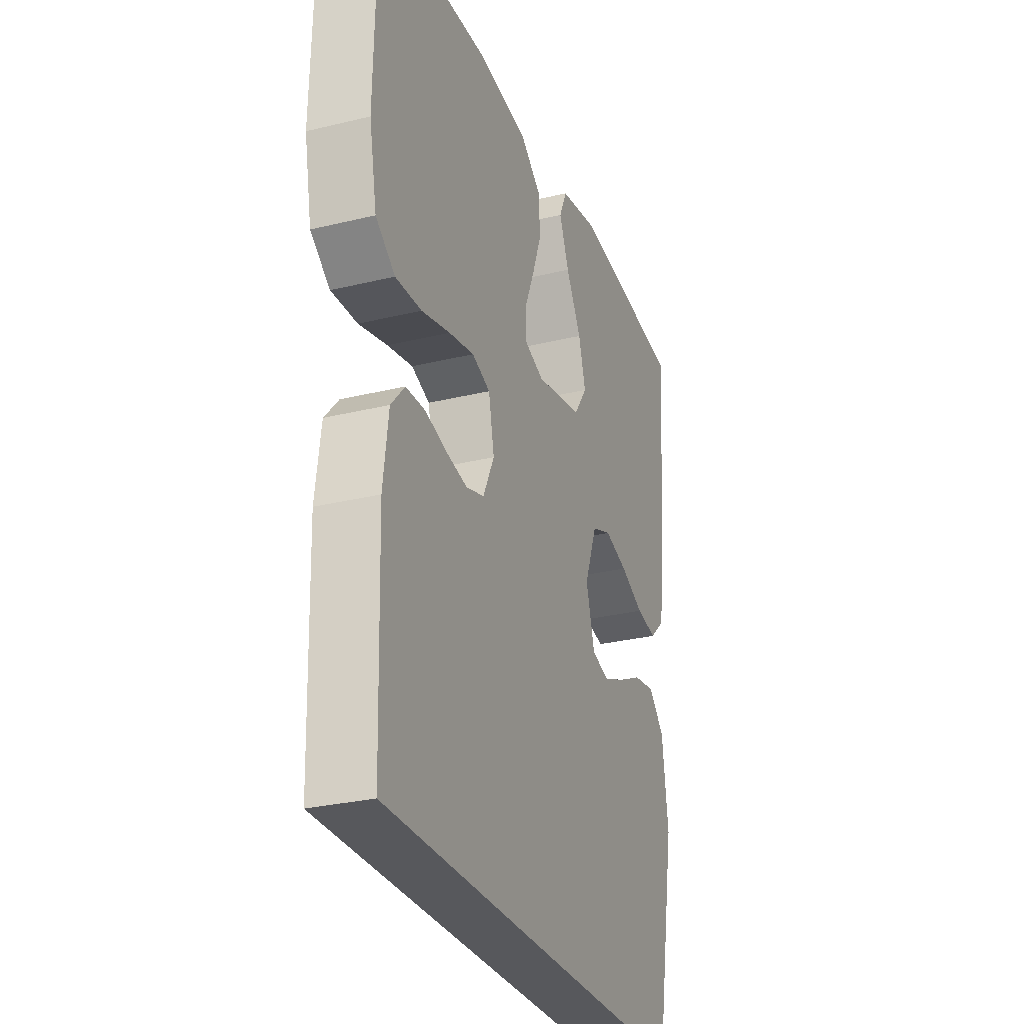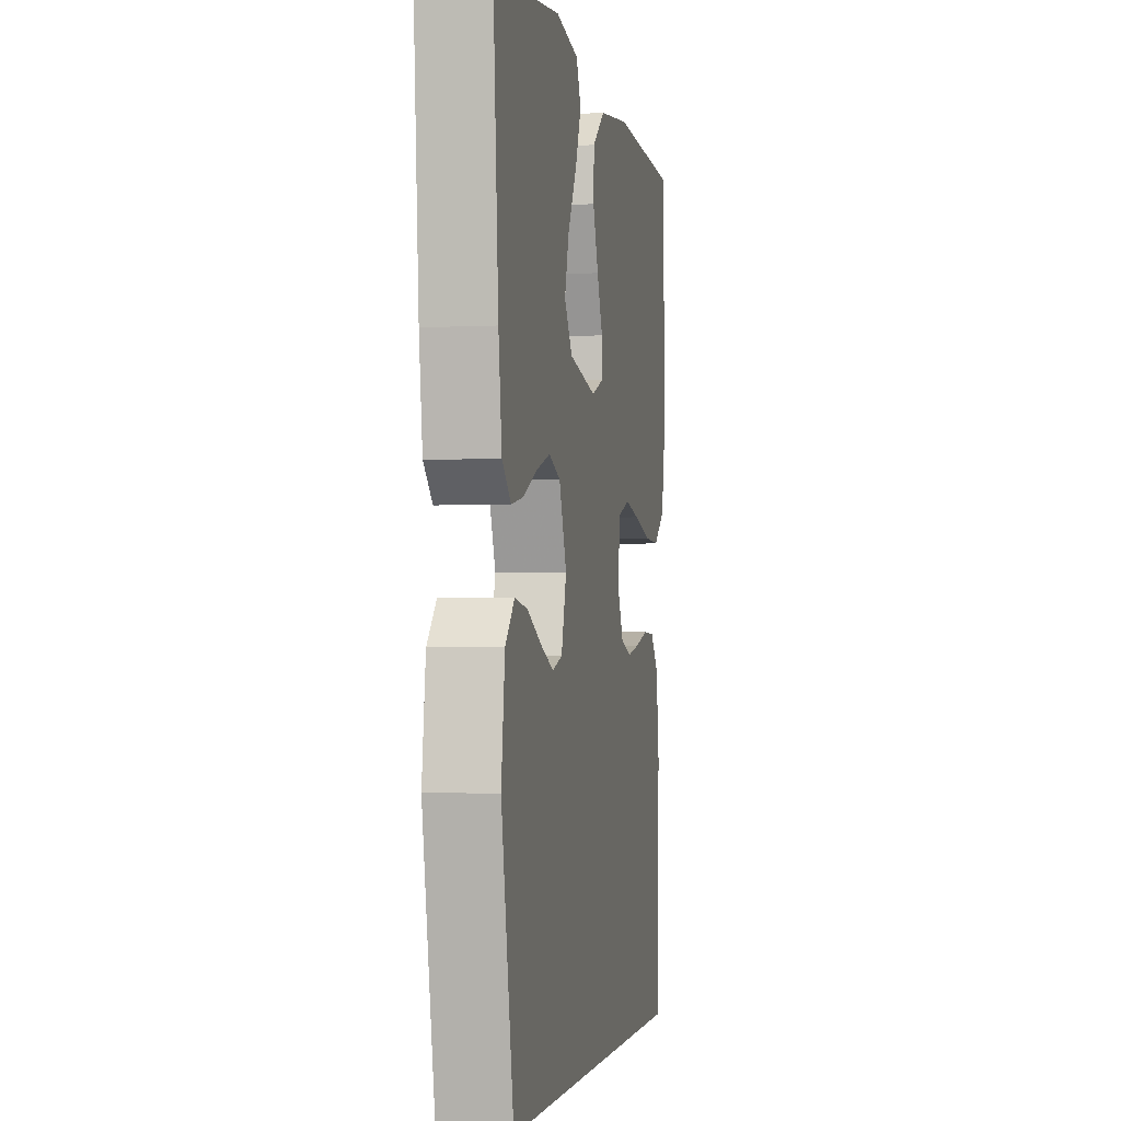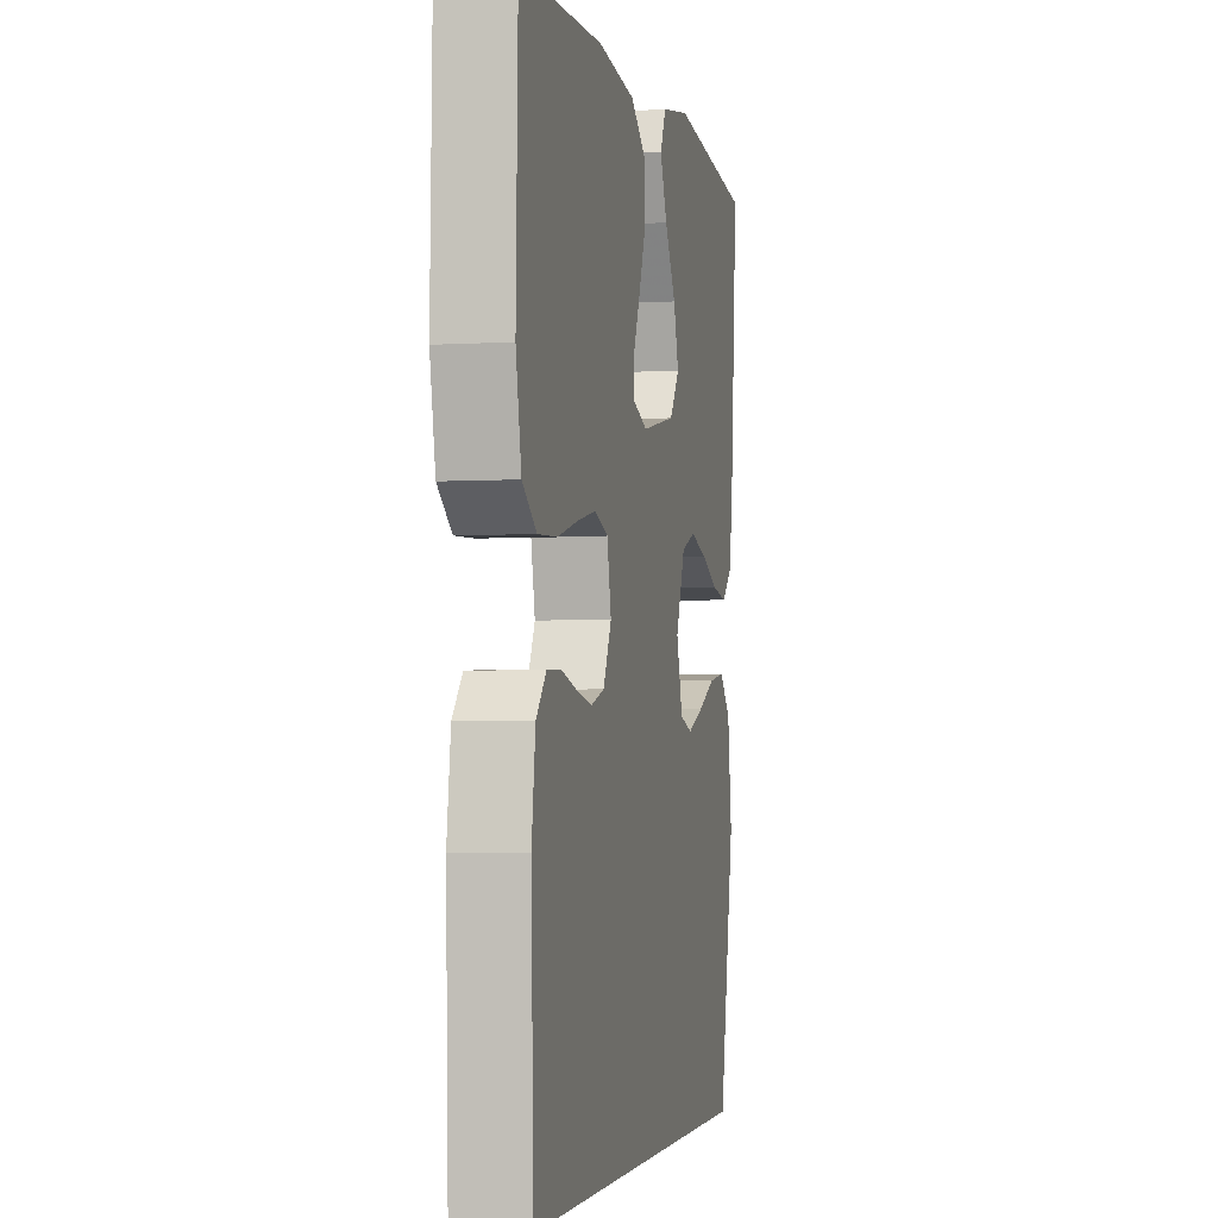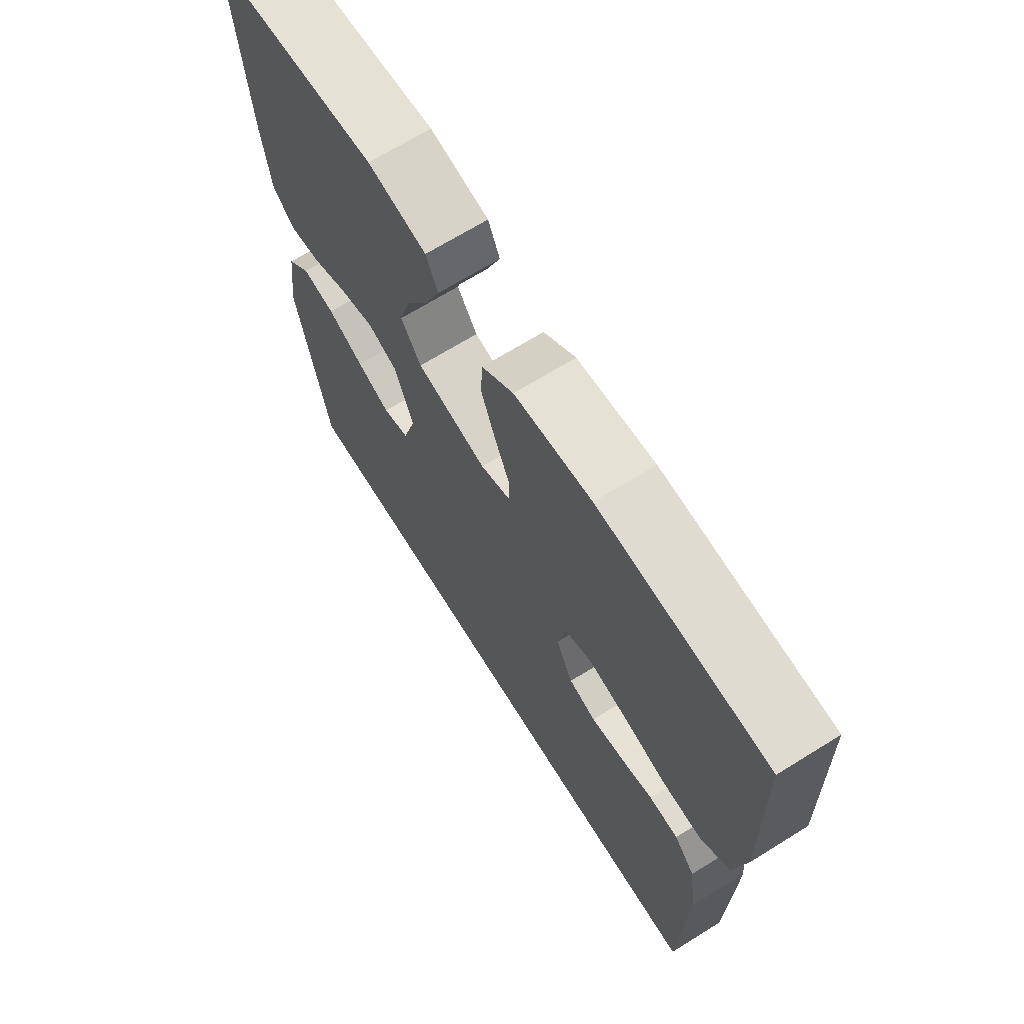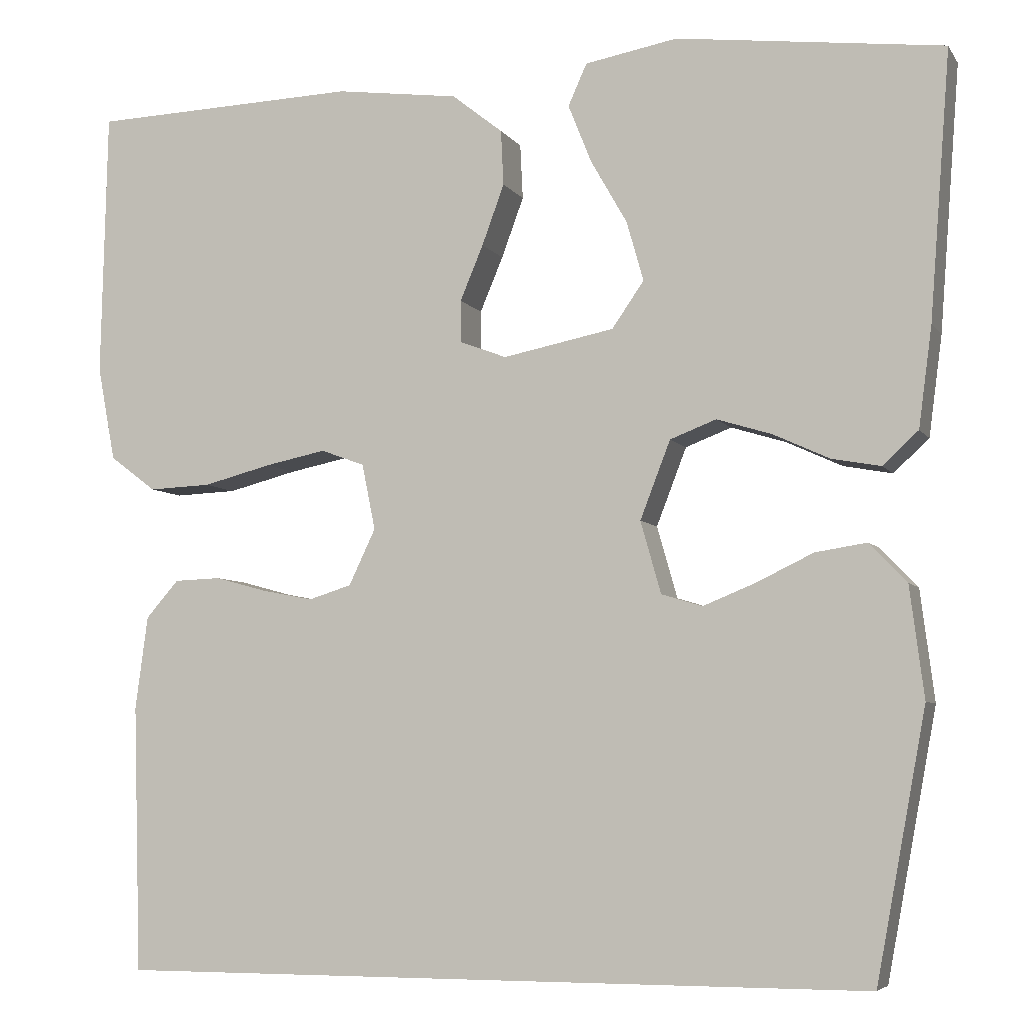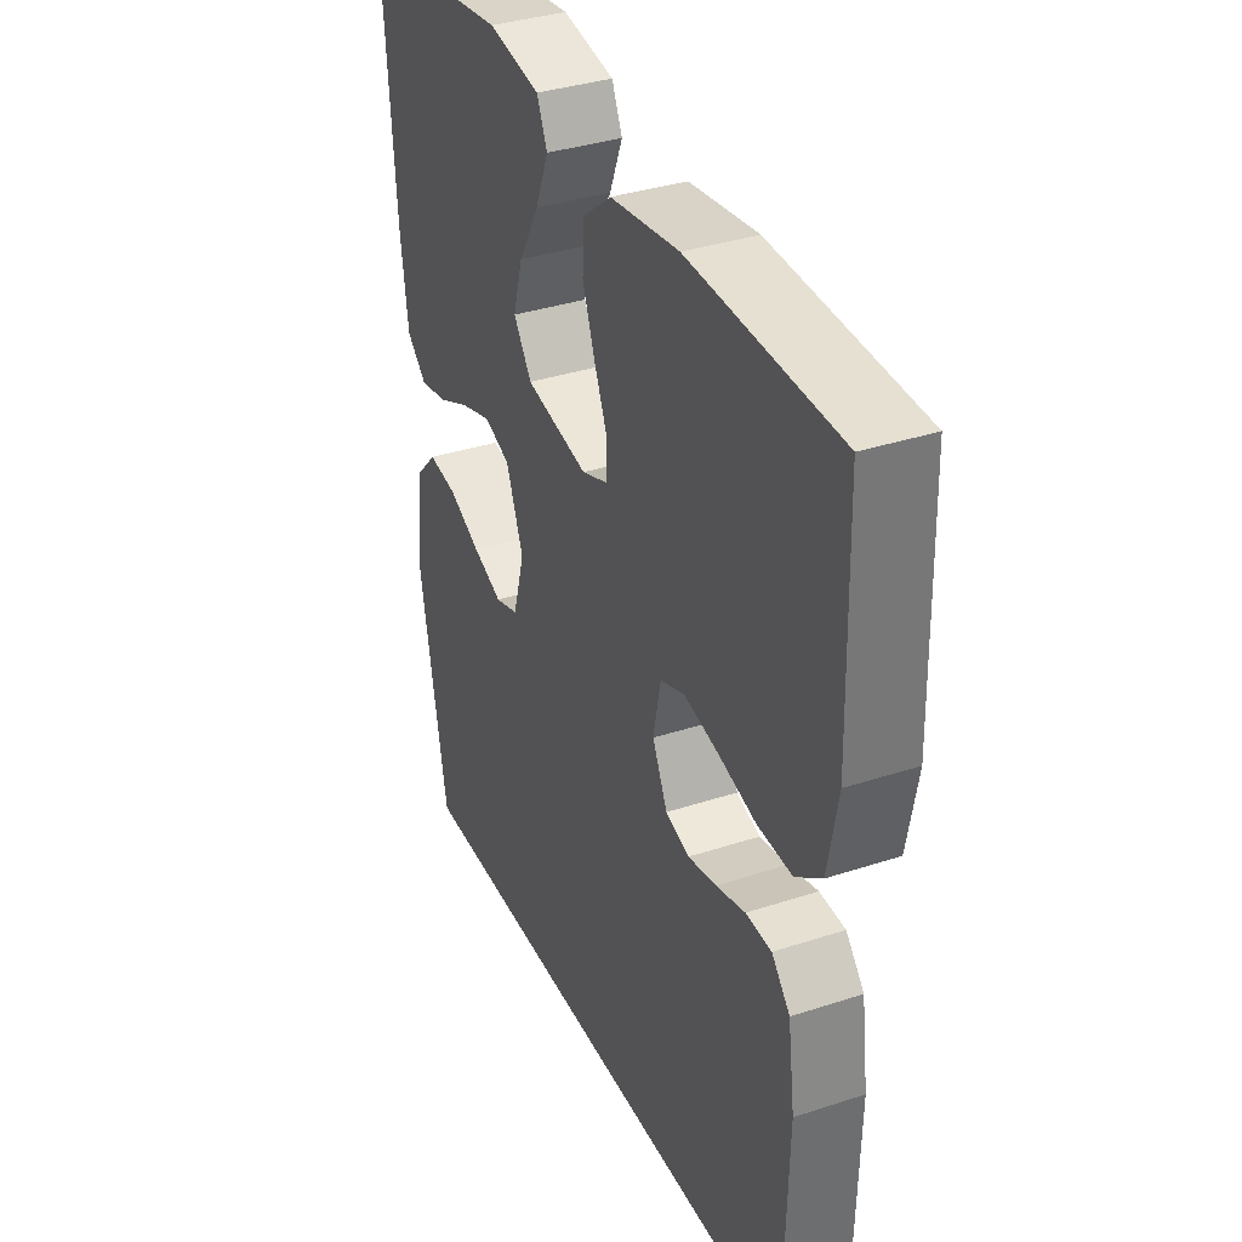
<metadata>
{"format":"obj","ext":"obj","renderer":"f3d","projection":"perspective","resolution":1024,"background":"white","views":[{"elev":-28.6,"azim":110.1,"up":"+Z"},{"elev":-2.3,"azim":-79.5,"up":"+Z"},{"elev":-3.1,"azim":102.3,"up":"+Z"},{"elev":68.4,"azim":58.1,"up":"+Z"},{"elev":-5.8,"azim":-161.6,"up":"+Z"},{"elev":35.5,"azim":66.5,"up":"+Z"}]}
</metadata>
<code>
v -0.5 0.07 0.5
v -0.2 0.07 0.536
v -0.096 0.07 0.517
v -0.075 0.07 0.47
v -0.101 0.07 0.405
v -0.142 0.07 0.333
v -0.161 0.07 0.266
v -0.125 0.07 0.214
v 0 0.07 0.189
v 0.053 0.07 0.209
v 0.053 0.07 0.256
v 0.027 0.07 0.318
v 0.002 0.07 0.386
v 0.005 0.07 0.448
v 0.062 0.07 0.493
v 0.2 0.07 0.511
v 0.5 0.07 0.5
v 0.507 0.07 0.2
v 0.487 0.07 0.094
v 0.435 0.07 0.055
v 0.365 0.07 0.058
v 0.288 0.07 0.078
v 0.22 0.07 0.092
v 0.171 0.07 0.074
v 0.156 0.07 0
v 0.186 0.07 -0.063
v 0.234 0.07 -0.078
v 0.291 0.07 -0.067
v 0.35 0.07 -0.051
v 0.402 0.07 -0.053
v 0.439 0.07 -0.095
v 0.453 0.07 -0.2
v 0.444 0.07 -0.5
v -0.408 0.07 -0.5
v -0.464 0.07 -0.2
v -0.448 0.07 -0.075
v -0.406 0.07 -0.031
v -0.348 0.07 -0.04
v -0.284 0.07 -0.071
v -0.225 0.07 -0.095
v -0.179 0.07 -0.081
v -0.156 0.07 0
v -0.19 0.07 0.088
v -0.242 0.07 0.108
v -0.304 0.07 0.089
v -0.367 0.07 0.06
v -0.422 0.07 0.05
v -0.462 0.07 0.087
v -0.477 0.07 0.2
v -0.5 0 0.5
v -0.2 0 0.536
v -0.096 0 0.517
v -0.075 0 0.47
v -0.101 0 0.405
v -0.142 0 0.333
v -0.161 0 0.266
v -0.125 0 0.214
v 0 0 0.189
v 0.053 0 0.209
v 0.053 0 0.256
v 0.027 0 0.318
v 0.002 0 0.386
v 0.005 0 0.448
v 0.062 0 0.493
v 0.2 0 0.511
v 0.5 0 0.5
v 0.507 0 0.2
v 0.487 0 0.094
v 0.435 0 0.055
v 0.365 0 0.058
v 0.288 0 0.078
v 0.22 0 0.092
v 0.171 0 0.074
v 0.156 0 0
v 0.186 0 -0.063
v 0.234 0 -0.078
v 0.291 0 -0.067
v 0.35 0 -0.051
v 0.402 0 -0.053
v 0.439 0 -0.095
v 0.453 0 -0.2
v 0.444 0 -0.5
v -0.408 0 -0.5
v -0.464 0 -0.2
v -0.448 0 -0.075
v -0.406 0 -0.031
v -0.348 0 -0.04
v -0.284 0 -0.071
v -0.225 0 -0.095
v -0.179 0 -0.081
v -0.156 0 0
v -0.19 0 0.088
v -0.242 0 0.108
v -0.304 0 0.089
v -0.367 0 0.06
v -0.422 0 0.05
v -0.462 0 0.087
v -0.477 0 0.2
f 4 5 6
f 3 4 6
f 2 3 6
f 1 2 6
f 49 1 6
f 48 49 6
f 47 48 6
f 46 47 6
f 45 46 6
f 44 45 6 7
f 43 44 7 8
f 42 43 8 9
f 41 42 9 10
f 37 38 39
f 36 37 39
f 35 36 39
f 34 35 39
f 33 34 39
f 33 39 40
f 31 32 33
f 30 31 33
f 29 30 33
f 28 29 33
f 27 28 33
f 33 40 41
f 27 33 41
f 26 27 41
f 20 21 22
f 19 20 22
f 18 19 22
f 17 18 22
f 16 17 22
f 15 16 22
f 14 15 22
f 13 14 22
f 12 13 22
f 11 12 22
f 10 11 22 23
f 25 26 41 10
f 10 23 24
f 10 24 25
f 55 54 53
f 55 53 52
f 55 52 51
f 55 51 50
f 55 50 98
f 55 98 97
f 55 97 96
f 55 96 95
f 55 95 94
f 56 55 94 93
f 57 56 93 92
f 58 57 92 91
f 59 58 91 90
f 88 87 86
f 88 86 85
f 88 85 84
f 88 84 83
f 88 83 82
f 89 88 82
f 82 81 80
f 82 80 79
f 82 79 78
f 82 78 77
f 82 77 76
f 90 89 82
f 90 82 76
f 90 76 75
f 71 70 69
f 71 69 68
f 71 68 67
f 71 67 66
f 71 66 65
f 71 65 64
f 71 64 63
f 71 63 62
f 71 62 61
f 71 61 60
f 72 71 60 59
f 59 90 75 74
f 73 72 59
f 74 73 59
f 1 50 51 2
f 2 51 52 3
f 3 52 53 4
f 4 53 54 5
f 5 54 55 6
f 6 55 56 7
f 7 56 57 8
f 8 57 58 9
f 9 58 59 10
f 10 59 60 11
f 11 60 61 12
f 12 61 62 13
f 13 62 63 14
f 14 63 64 15
f 15 64 65 16
f 16 65 66 17
f 17 66 67 18
f 18 67 68 19
f 19 68 69 20
f 20 69 70 21
f 21 70 71 22
f 22 71 72 23
f 23 72 73 24
f 24 73 74 25
f 25 74 75 26
f 26 75 76 27
f 27 76 77 28
f 28 77 78 29
f 29 78 79 30
f 30 79 80 31
f 31 80 81 32
f 32 81 82 33
f 33 82 83 34
f 34 83 84 35
f 35 84 85 36
f 36 85 86 37
f 37 86 87 38
f 38 87 88 39
f 39 88 89 40
f 40 89 90 41
f 41 90 91 42
f 42 91 92 43
f 43 92 93 44
f 44 93 94 45
f 45 94 95 46
f 46 95 96 47
f 47 96 97 48
f 48 97 98 49
f 49 98 50 1

</code>
